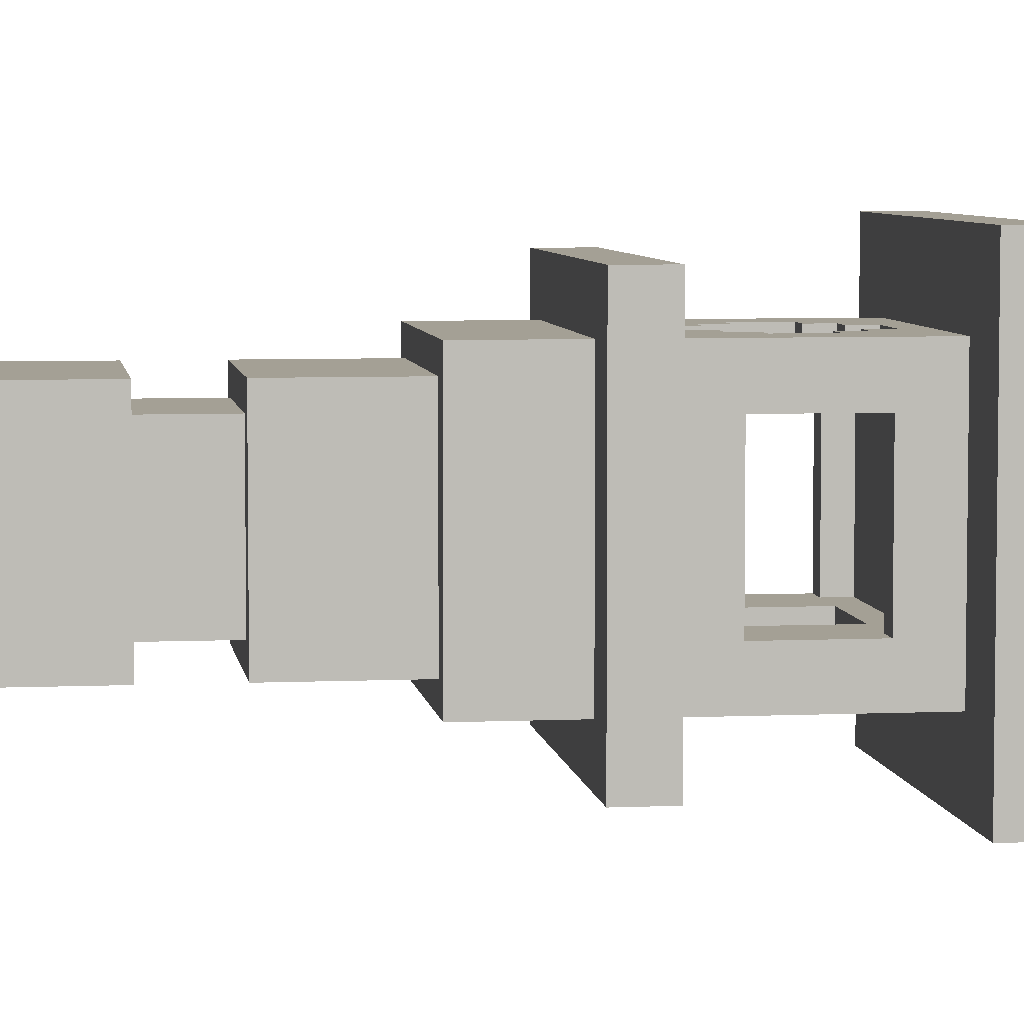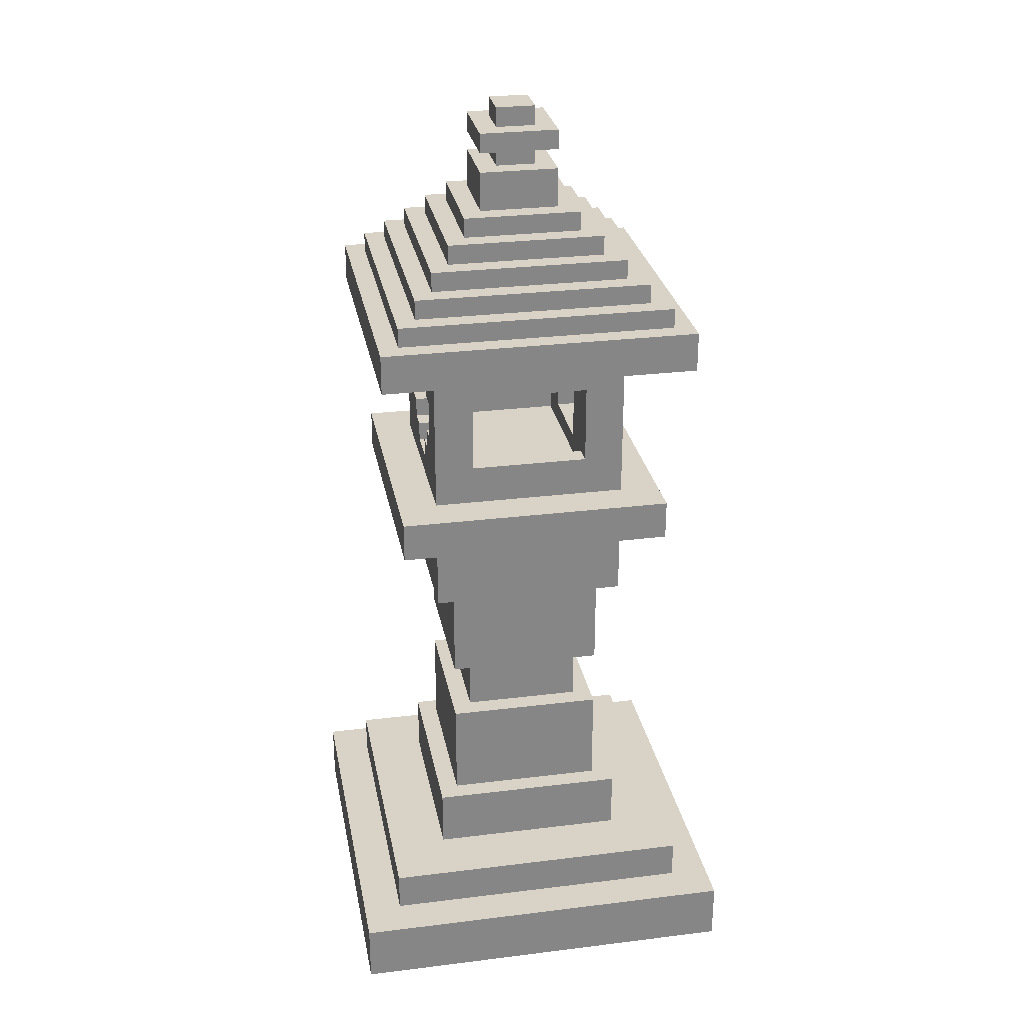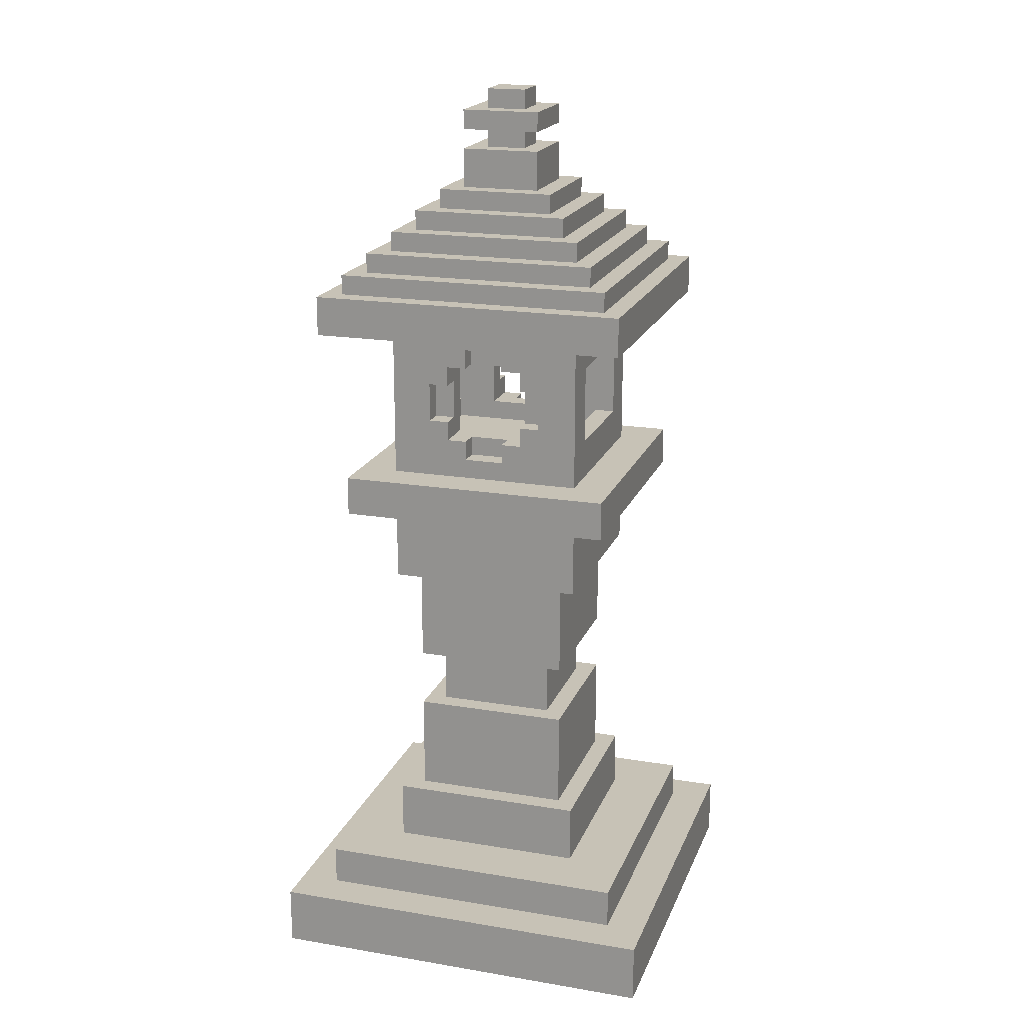
<metadata>
{"format":"obj","ext":"obj","renderer":"f3d","projection":"perspective","resolution":1024,"background":"white","views":[{"elev":5.7,"azim":82.2,"up":"+Z"},{"elev":28.1,"azim":79.4,"up":"+Y"},{"elev":19.2,"azim":17.5,"up":"+Y"}]}
</metadata>
<code>
g mapkari-5
v -10 0 10
v -10 0 -10
v -10 3 10
v -10 3 -10
v -8 3 8
v -8 3 -8
v -8 5 8
v -8 5 -8
v -8 35 8
v -8 35 -8
v -8 37 8
v -8 37 -8
v -7 25 7
v -7 25 -7
v -7 27 7
v -7 27 -7
v -7 37 7
v -7 37 -7
v -7 38 7
v -7 38 -7
v -6 38 6
v -6 38 -6
v -6 39 6
v -6 39 -6
v -5 5 5
v -5 5 -5
v -5 8 5
v -5 8 -5
v -5 21 5
v -5 21 -5
v -5 25 5
v -5 25 -5
v -5 27 5
v -5 27 -5
v -5 29 3
v -5 29 -3
v -5 33 3
v -5 33 -3
v -5 35 5
v -5 35 -5
v -5 39 5
v -5 39 -5
v -5 40 5
v -5 40 -5
v -4 8 4
v -4 8 -4
v -4 13 4
v -4 13 -4
v -4 16 4
v -4 16 -4
v -4 21 4
v -4 21 -4
v -4 40 4
v -4 40 -4
v -4 41 4
v -4 41 -4
v -3 13 3
v -3 13 -3
v -3 16 3
v -3 16 -3
v -3 41 3
v -3 41 -3
v -3 42 3
v -3 42 -3
v -2 42 2
v -2 42 -2
v -2 44 2
v -2 44 -2
v -2 45 2
v -2 45 -2
v -2 46 2
v -2 46 -2
v -1 44 1
v -1 44 -1
v -1 45 1
v -1 45 -1
v -1 46 1
v -1 46 -1
v -1 47 1
v -1 47 -1
v 1 28 5
v 1 28 4
v 1 28 -4
v 1 28 -5
v 1 29 5
v 1 29 4
v 1 29 -4
v 1 29 -5
v 1 33 5
v 1 33 4
v 1 33 -4
v 1 33 -5
v 1 34 5
v 1 34 4
v 1 34 -4
v 1 34 -5
v 2 29 5
v 2 29 3
v 2 29 -3
v 2 29 -5
v 2 30 5
v 2 30 4
v 2 30 -4
v 2 30 -5
v 2 32 5
v 2 32 4
v 2 32 -4
v 2 32 -5
v 2 33 5
v 2 33 3
v 2 33 -3
v 2 33 -5
v 3 30 5
v 3 30 4
v 3 30 -4
v 3 30 -5
v 3 32 5
v 3 32 4
v 3 32 -4
v 3 32 -5
v 4 28 3
v 4 28 -3
v 4 29 3
v 4 29 -3
v 4 33 3
v 4 33 -3
v 4 34 3
v 4 34 -3
v -4 28 3
v -4 28 -3
v -4 29 3
v -4 29 -3
v -4 33 3
v -4 33 -3
v -4 34 3
v -4 34 -3
v -3 30 5
v -3 30 4
v -3 30 -4
v -3 30 -5
v -3 32 5
v -3 32 4
v -3 32 -4
v -3 32 -5
v -2 29 5
v -2 29 3
v -2 29 -3
v -2 29 -5
v -2 30 5
v -2 30 4
v -2 30 -4
v -2 30 -5
v -2 32 5
v -2 32 4
v -2 32 -4
v -2 32 -5
v -2 33 5
v -2 33 3
v -2 33 -3
v -2 33 -5
v -1 28 5
v -1 28 4
v -1 28 -4
v -1 28 -5
v -1 29 5
v -1 29 4
v -1 29 -4
v -1 29 -5
v -1 33 5
v -1 33 4
v -1 33 -4
v -1 33 -5
v -1 34 5
v -1 34 4
v -1 34 -4
v -1 34 -5
v 1 44 1
v 1 44 -1
v 1 45 1
v 1 45 -1
v 1 46 1
v 1 46 -1
v 1 47 1
v 1 47 -1
v 2 42 2
v 2 42 -2
v 2 44 2
v 2 44 -2
v 2 45 2
v 2 45 -2
v 2 46 2
v 2 46 -2
v 3 13 3
v 3 13 -3
v 3 16 3
v 3 16 -3
v 3 41 3
v 3 41 -3
v 3 42 3
v 3 42 -3
v 4 8 4
v 4 8 -4
v 4 13 4
v 4 13 -4
v 4 16 4
v 4 16 -4
v 4 21 4
v 4 21 -4
v 4 40 4
v 4 40 -4
v 4 41 4
v 4 41 -4
v 5 5 5
v 5 5 -5
v 5 8 5
v 5 8 -5
v 5 21 5
v 5 21 -5
v 5 25 5
v 5 25 -5
v 5 27 5
v 5 27 -5
v 5 29 3
v 5 29 -3
v 5 33 3
v 5 33 -3
v 5 35 5
v 5 35 -5
v 5 39 5
v 5 39 -5
v 5 40 5
v 5 40 -5
v 6 38 6
v 6 38 -6
v 6 39 6
v 6 39 -6
v 7 25 7
v 7 25 -7
v 7 27 7
v 7 27 -7
v 7 37 7
v 7 37 -7
v 7 38 7
v 7 38 -7
v 8 3 8
v 8 3 -8
v 8 5 8
v 8 5 -8
v 8 35 8
v 8 35 -8
v 8 37 8
v 8 37 -8
v 10 0 10
v 10 0 -10
v 10 3 10
v 10 3 -10
v -10 0 10
v -10 3 10
v 10 0 10
v 10 3 10
v -8 3 8
v -8 5 8
v -8 35 8
v -8 37 8
v 8 3 8
v 8 5 8
v 8 35 8
v 8 37 8
v -7 25 7
v -7 27 7
v -7 37 7
v -7 38 7
v 7 25 7
v 7 27 7
v 7 37 7
v 7 38 7
v -6 38 6
v -6 39 6
v 6 38 6
v 6 39 6
v -5 5 5
v -5 8 5
v -5 21 5
v -5 25 5
v -5 27 5
v -5 35 5
v -5 39 5
v -5 40 5
v -3 30 5
v -3 32 5
v -2 29 5
v -2 30 5
v -2 32 5
v -2 33 5
v -1 28 5
v -1 29 5
v -1 33 5
v -1 34 5
v 1 28 5
v 1 29 5
v 1 33 5
v 1 34 5
v 2 29 5
v 2 30 5
v 2 32 5
v 2 33 5
v 3 30 5
v 3 32 5
v 5 5 5
v 5 8 5
v 5 21 5
v 5 25 5
v 5 27 5
v 5 35 5
v 5 39 5
v 5 40 5
v -4 8 4
v -4 13 4
v -4 16 4
v -4 21 4
v -4 40 4
v -4 41 4
v -3 30 4
v -3 32 4
v -2 30 4
v -2 32 4
v -1 28 4
v -1 29 4
v -1 33 4
v -1 34 4
v 1 28 4
v 1 29 4
v 1 33 4
v 1 34 4
v 2 30 4
v 2 32 4
v 3 30 4
v 3 32 4
v 4 8 4
v 4 13 4
v 4 16 4
v 4 21 4
v 4 40 4
v 4 41 4
v -3 13 3
v -3 16 3
v -3 41 3
v -3 42 3
v 3 13 3
v 3 16 3
v 3 41 3
v 3 42 3
v -2 42 2
v -2 44 2
v -2 45 2
v -2 46 2
v 2 42 2
v 2 44 2
v 2 45 2
v 2 46 2
v -1 44 1
v -1 45 1
v -1 46 1
v -1 47 1
v 1 44 1
v 1 45 1
v 1 46 1
v 1 47 1
v -5 29 -3
v -5 33 -3
v -4 28 -3
v -4 29 -3
v -4 33 -3
v -4 34 -3
v -2 29 -3
v -2 33 -3
v 2 29 -3
v 2 33 -3
v 4 28 -3
v 4 29 -3
v 4 33 -3
v 4 34 -3
v 5 29 -3
v 5 33 -3
v -5 29 3
v -5 33 3
v -4 28 3
v -4 29 3
v -4 33 3
v -4 34 3
v -2 29 3
v -2 33 3
v 2 29 3
v 2 33 3
v 4 28 3
v 4 29 3
v 4 33 3
v 4 34 3
v 5 29 3
v 5 33 3
v -1 44 -1
v -1 45 -1
v -1 46 -1
v -1 47 -1
v 1 44 -1
v 1 45 -1
v 1 46 -1
v 1 47 -1
v -2 42 -2
v -2 44 -2
v -2 45 -2
v -2 46 -2
v 2 42 -2
v 2 44 -2
v 2 45 -2
v 2 46 -2
v -3 13 -3
v -3 16 -3
v -3 41 -3
v -3 42 -3
v 3 13 -3
v 3 16 -3
v 3 41 -3
v 3 42 -3
v -4 8 -4
v -4 13 -4
v -4 16 -4
v -4 21 -4
v -4 40 -4
v -4 41 -4
v -3 30 -4
v -3 32 -4
v -2 30 -4
v -2 32 -4
v -1 28 -4
v -1 29 -4
v -1 33 -4
v -1 34 -4
v 1 28 -4
v 1 29 -4
v 1 33 -4
v 1 34 -4
v 2 30 -4
v 2 32 -4
v 3 30 -4
v 3 32 -4
v 4 8 -4
v 4 13 -4
v 4 16 -4
v 4 21 -4
v 4 40 -4
v 4 41 -4
v -5 5 -5
v -5 8 -5
v -5 21 -5
v -5 25 -5
v -5 27 -5
v -5 35 -5
v -5 39 -5
v -5 40 -5
v -3 30 -5
v -3 32 -5
v -2 29 -5
v -2 30 -5
v -2 32 -5
v -2 33 -5
v -1 28 -5
v -1 29 -5
v -1 33 -5
v -1 34 -5
v 1 28 -5
v 1 29 -5
v 1 33 -5
v 1 34 -5
v 2 29 -5
v 2 30 -5
v 2 32 -5
v 2 33 -5
v 3 30 -5
v 3 32 -5
v 5 5 -5
v 5 8 -5
v 5 21 -5
v 5 25 -5
v 5 27 -5
v 5 35 -5
v 5 39 -5
v 5 40 -5
v -6 38 -6
v -6 39 -6
v 6 38 -6
v 6 39 -6
v -7 25 -7
v -7 27 -7
v -7 37 -7
v -7 38 -7
v 7 25 -7
v 7 27 -7
v 7 37 -7
v 7 38 -7
v -8 3 -8
v -8 5 -8
v -8 35 -8
v -8 37 -8
v 8 3 -8
v 8 5 -8
v 8 35 -8
v 8 37 -8
v -10 0 -10
v -10 3 -10
v 10 0 -10
v 10 3 -10
v -10 0 10
v 10 0 10
v -10 0 -10
v 10 0 -10
v -4 16 4
v 4 16 4
v -3 16 3
v 3 16 3
v -3 16 -3
v 3 16 -3
v -4 16 -4
v 4 16 -4
v -5 21 5
v 5 21 5
v -4 21 4
v 4 21 4
v -4 21 -4
v 4 21 -4
v -5 21 -5
v 5 21 -5
v -7 25 7
v 7 25 7
v -5 25 5
v 5 25 5
v -5 25 -5
v 5 25 -5
v -7 25 -7
v 7 25 -7
v -3 32 5
v -2 32 5
v 2 32 5
v 3 32 5
v -3 32 4
v -2 32 4
v 2 32 4
v 3 32 4
v -3 32 -4
v -2 32 -4
v 2 32 -4
v 3 32 -4
v -3 32 -5
v -2 32 -5
v 2 32 -5
v 3 32 -5
v -2 33 5
v -1 33 5
v 1 33 5
v 2 33 5
v -1 33 4
v 1 33 4
v -5 33 3
v -4 33 3
v -2 33 3
v 2 33 3
v 4 33 3
v 5 33 3
v -5 33 -3
v -4 33 -3
v -2 33 -3
v 2 33 -3
v 4 33 -3
v 5 33 -3
v -1 33 -4
v 1 33 -4
v -2 33 -5
v -1 33 -5
v 1 33 -5
v 2 33 -5
v -1 34 5
v 1 34 5
v -1 34 4
v 1 34 4
v -4 34 3
v 4 34 3
v -4 34 -3
v 4 34 -3
v -1 34 -4
v 1 34 -4
v -1 34 -5
v 1 34 -5
v -8 35 8
v 8 35 8
v -5 35 5
v 5 35 5
v -5 35 -5
v 5 35 -5
v -8 35 -8
v 8 35 -8
v -2 45 2
v 2 45 2
v -1 45 1
v 1 45 1
v -1 45 -1
v 1 45 -1
v -2 45 -2
v 2 45 -2
v -10 3 10
v 10 3 10
v -8 3 8
v 8 3 8
v -8 3 -8
v 8 3 -8
v -10 3 -10
v 10 3 -10
v -8 5 8
v 8 5 8
v -5 5 5
v 5 5 5
v -5 5 -5
v 5 5 -5
v -8 5 -8
v 8 5 -8
v -5 8 5
v 5 8 5
v -4 8 4
v 4 8 4
v -4 8 -4
v 4 8 -4
v -5 8 -5
v 5 8 -5
v -4 13 4
v 4 13 4
v -3 13 3
v 3 13 3
v -3 13 -3
v 3 13 -3
v -4 13 -4
v 4 13 -4
v -7 27 7
v 7 27 7
v -5 27 5
v 5 27 5
v -5 27 -5
v 5 27 -5
v -7 27 -7
v 7 27 -7
v -1 28 5
v 1 28 5
v -1 28 4
v 1 28 4
v -4 28 3
v 4 28 3
v -4 28 -3
v 4 28 -3
v -1 28 -4
v 1 28 -4
v -1 28 -5
v 1 28 -5
v -2 29 5
v -1 29 5
v 1 29 5
v 2 29 5
v -1 29 4
v 1 29 4
v -5 29 3
v -4 29 3
v -2 29 3
v 2 29 3
v 4 29 3
v 5 29 3
v -5 29 -3
v -4 29 -3
v -2 29 -3
v 2 29 -3
v 4 29 -3
v 5 29 -3
v -1 29 -4
v 1 29 -4
v -2 29 -5
v -1 29 -5
v 1 29 -5
v 2 29 -5
v -3 30 5
v -2 30 5
v 2 30 5
v 3 30 5
v -3 30 4
v -2 30 4
v 2 30 4
v 3 30 4
v -3 30 -4
v -2 30 -4
v 2 30 -4
v 3 30 -4
v -3 30 -5
v -2 30 -5
v 2 30 -5
v 3 30 -5
v -8 37 8
v 8 37 8
v -7 37 7
v 7 37 7
v -7 37 -7
v 7 37 -7
v -8 37 -8
v 8 37 -8
v -7 38 7
v 7 38 7
v -6 38 6
v 6 38 6
v -6 38 -6
v 6 38 -6
v -7 38 -7
v 7 38 -7
v -6 39 6
v 6 39 6
v -5 39 5
v 5 39 5
v -5 39 -5
v 5 39 -5
v -6 39 -6
v 6 39 -6
v -5 40 5
v 5 40 5
v -4 40 4
v 4 40 4
v -4 40 -4
v 4 40 -4
v -5 40 -5
v 5 40 -5
v -4 41 4
v 4 41 4
v -3 41 3
v 3 41 3
v -3 41 -3
v 3 41 -3
v -4 41 -4
v 4 41 -4
v -3 42 3
v 3 42 3
v -2 42 2
v 2 42 2
v -2 42 -2
v 2 42 -2
v -3 42 -3
v 3 42 -3
v -2 44 2
v 2 44 2
v -1 44 1
v 1 44 1
v -1 44 -1
v 1 44 -1
v -2 44 -2
v 2 44 -2
v -2 46 2
v 2 46 2
v -1 46 1
v 1 46 1
v -1 46 -1
v 1 46 -1
v -2 46 -2
v 2 46 -2
v -1 47 1
v 1 47 1
v -1 47 -1
v 1 47 -1
f 3 2 1
f 4 2 3
f 7 6 5
f 8 6 7
f 11 10 9
f 12 10 11
f 15 14 13
f 16 14 15
f 19 18 17
f 20 18 19
f 23 22 21
f 24 22 23
f 27 26 25
f 28 26 27
f 31 30 29
f 32 30 31
f 35 34 33
f 36 34 35
f 37 35 33
f 38 34 36
f 39 37 33
f 39 38 37
f 40 34 38
f 40 38 39
f 43 42 41
f 44 42 43
f 47 46 45
f 48 46 47
f 51 50 49
f 52 50 51
f 55 54 53
f 56 54 55
f 59 58 57
f 60 58 59
f 63 62 61
f 64 62 63
f 67 66 65
f 68 66 67
f 71 70 69
f 72 70 71
f 75 74 73
f 76 74 75
f 79 78 77
f 80 78 79
f 85 82 81
f 86 82 85
f 87 84 83
f 88 84 87
f 93 90 89
f 94 90 93
f 95 92 91
f 96 92 95
f 101 98 97
f 102 98 101
f 103 100 99
f 104 100 103
f 106 98 102
f 107 103 99
f 109 106 105
f 110 98 106
f 110 106 109
f 111 108 107
f 111 107 99
f 112 108 111
f 117 114 113
f 118 114 117
f 119 116 115
f 120 116 119
f 123 122 121
f 124 122 123
f 127 126 125
f 128 126 127
f 129 130 131
f 131 130 132
f 133 134 135
f 135 134 136
f 137 138 141
f 141 138 142
f 139 140 143
f 143 140 144
f 145 146 149
f 149 146 150
f 147 148 151
f 151 148 152
f 150 146 154
f 147 151 155
f 153 154 157
f 154 146 158
f 157 154 158
f 155 156 159
f 147 155 159
f 159 156 160
f 161 162 165
f 165 162 166
f 163 164 167
f 167 164 168
f 169 170 173
f 173 170 174
f 171 172 175
f 175 172 176
f 177 178 179
f 179 178 180
f 181 182 183
f 183 182 184
f 185 186 187
f 187 186 188
f 189 190 191
f 191 190 192
f 193 194 195
f 195 194 196
f 197 198 199
f 199 198 200
f 201 202 203
f 203 202 204
f 205 206 207
f 207 206 208
f 209 210 211
f 211 210 212
f 213 214 215
f 215 214 216
f 217 218 219
f 219 218 220
f 221 222 223
f 223 222 224
f 221 223 225
f 224 222 226
f 221 225 227
f 225 226 227
f 226 222 228
f 227 226 228
f 229 230 231
f 231 230 232
f 233 234 235
f 235 234 236
f 237 238 239
f 239 238 240
f 241 242 243
f 243 242 244
f 245 246 247
f 247 246 248
f 249 250 251
f 251 250 252
f 253 254 255
f 255 254 256
f 259 258 257
f 260 258 259
f 265 262 261
f 266 262 265
f 267 264 263
f 268 264 267
f 273 270 269
f 274 270 273
f 275 272 271
f 276 272 275
f 279 278 277
f 280 278 279
f 289 286 285
f 290 286 289
f 291 289 285
f 292 289 291
f 293 286 290
f 294 286 293
f 295 291 285
f 296 291 295
f 297 286 294
f 298 286 297
f 299 295 285
f 302 286 298
f 303 300 299
f 306 302 301
f 307 304 303
f 308 306 305
f 309 282 281
f 310 282 309
f 311 284 283
f 312 284 311
f 313 308 307
f 313 307 303
f 313 299 285
f 313 303 299
f 314 286 302
f 314 308 313
f 314 306 308
f 314 302 306
f 315 288 287
f 316 288 315
f 325 324 323
f 326 324 325
f 331 328 327
f 332 328 331
f 333 330 329
f 334 330 333
f 337 336 335
f 338 336 337
f 339 318 317
f 340 318 339
f 341 320 319
f 342 320 341
f 343 322 321
f 344 322 343
f 349 346 345
f 350 346 349
f 351 348 347
f 352 348 351
f 357 354 353
f 358 354 357
f 359 356 355
f 360 356 359
f 365 362 361
f 366 362 365
f 367 364 363
f 368 364 367
f 372 370 369
f 373 370 372
f 375 372 371
f 375 374 373
f 375 373 372
f 376 374 375
f 377 375 371
f 378 374 376
f 379 377 371
f 379 378 377
f 380 378 379
f 381 374 378
f 381 378 380
f 382 374 381
f 383 381 380
f 384 381 383
f 385 386 388
f 388 386 389
f 387 388 391
f 389 390 391
f 388 389 391
f 391 390 392
f 387 391 393
f 392 390 394
f 387 393 395
f 393 394 395
f 395 394 396
f 394 390 397
f 396 394 397
f 397 390 398
f 396 397 399
f 399 397 400
f 401 402 405
f 405 402 406
f 403 404 407
f 407 404 408
f 409 410 413
f 413 410 414
f 411 412 415
f 415 412 416
f 417 418 421
f 421 418 422
f 419 420 423
f 423 420 424
f 431 432 433
f 433 432 434
f 435 436 439
f 439 436 440
f 437 438 441
f 441 438 442
f 443 444 445
f 445 444 446
f 425 426 447
f 447 426 448
f 427 428 449
f 449 428 450
f 429 430 451
f 451 430 452
f 457 458 461
f 461 458 462
f 457 461 463
f 463 461 464
f 462 458 465
f 465 458 466
f 457 463 467
f 467 463 468
f 466 458 469
f 469 458 470
f 457 467 471
f 470 458 474
f 471 472 475
f 473 474 478
f 475 476 479
f 477 478 480
f 453 454 481
f 481 454 482
f 455 456 483
f 483 456 484
f 479 480 485
f 475 479 485
f 457 471 485
f 471 475 485
f 474 458 486
f 485 480 486
f 480 478 486
f 478 474 486
f 459 460 487
f 487 460 488
f 489 490 491
f 491 490 492
f 493 494 497
f 497 494 498
f 495 496 499
f 499 496 500
f 501 502 505
f 505 502 506
f 503 504 507
f 507 504 508
f 509 510 511
f 511 510 512
f 515 514 513
f 516 514 515
f 519 518 517
f 520 518 519
f 521 519 517
f 522 518 520
f 523 521 517
f 523 522 521
f 524 518 522
f 524 522 523
f 527 526 525
f 528 526 527
f 529 527 525
f 530 526 528
f 531 529 525
f 531 530 529
f 532 526 530
f 532 530 531
f 535 534 533
f 536 534 535
f 537 535 533
f 538 534 536
f 539 537 533
f 539 538 537
f 540 534 538
f 540 538 539
f 545 542 541
f 546 542 545
f 547 544 543
f 548 544 547
f 553 550 549
f 554 550 553
f 555 552 551
f 556 552 555
f 561 558 557
f 562 560 559
f 565 561 557
f 565 562 561
f 566 560 562
f 566 562 565
f 569 564 563
f 570 564 569
f 573 568 567
f 574 568 573
f 575 572 571
f 576 572 575
f 577 575 571
f 578 575 577
f 579 572 576
f 580 572 579
f 583 582 581
f 584 582 583
f 587 586 585
f 588 586 587
f 591 590 589
f 592 590 591
f 595 594 593
f 596 594 595
f 597 595 593
f 598 594 596
f 599 597 593
f 599 598 597
f 600 594 598
f 600 598 599
f 603 602 601
f 604 602 603
f 605 603 601
f 606 602 604
f 607 605 601
f 607 606 605
f 608 602 606
f 608 606 607
f 609 610 611
f 611 610 612
f 609 611 613
f 612 610 614
f 609 613 615
f 613 614 615
f 614 610 616
f 615 614 616
f 617 618 619
f 619 618 620
f 617 619 621
f 620 618 622
f 617 621 623
f 621 622 623
f 622 618 624
f 623 622 624
f 625 626 627
f 627 626 628
f 625 627 629
f 628 626 630
f 625 629 631
f 629 630 631
f 630 626 632
f 631 630 632
f 633 634 635
f 635 634 636
f 633 635 637
f 636 634 638
f 633 637 639
f 637 638 639
f 638 634 640
f 639 638 640
f 641 642 643
f 643 642 644
f 641 643 645
f 644 642 646
f 641 645 647
f 645 646 647
f 646 642 648
f 647 646 648
f 649 650 651
f 651 650 652
f 653 654 655
f 655 654 656
f 657 658 659
f 659 658 660
f 661 662 665
f 663 664 666
f 661 665 669
f 665 666 669
f 666 664 670
f 669 666 670
f 667 668 673
f 673 668 674
f 671 672 677
f 677 672 678
f 675 676 679
f 679 676 680
f 675 679 681
f 681 679 682
f 680 676 683
f 683 676 684
f 685 686 689
f 689 686 690
f 687 688 691
f 691 688 692
f 693 694 697
f 697 694 698
f 695 696 699
f 699 696 700
f 701 702 703
f 703 702 704
f 701 703 705
f 704 702 706
f 701 705 707
f 705 706 707
f 706 702 708
f 707 706 708
f 709 710 711
f 711 710 712
f 709 711 713
f 712 710 714
f 709 713 715
f 713 714 715
f 714 710 716
f 715 714 716
f 717 718 719
f 719 718 720
f 717 719 721
f 720 718 722
f 717 721 723
f 721 722 723
f 722 718 724
f 723 722 724
f 725 726 727
f 727 726 728
f 725 727 729
f 728 726 730
f 725 729 731
f 729 730 731
f 730 726 732
f 731 730 732
f 733 734 735
f 735 734 736
f 733 735 737
f 736 734 738
f 733 737 739
f 737 738 739
f 738 734 740
f 739 738 740
f 741 742 743
f 743 742 744
f 741 743 745
f 744 742 746
f 741 745 747
f 745 746 747
f 746 742 748
f 747 746 748
f 749 750 751
f 751 750 752
f 749 751 753
f 752 750 754
f 749 753 755
f 753 754 755
f 754 750 756
f 755 754 756
f 757 758 759
f 759 758 760
f 757 759 761
f 760 758 762
f 757 761 763
f 761 762 763
f 762 758 764
f 763 762 764
f 765 766 767
f 767 766 768

</code>
